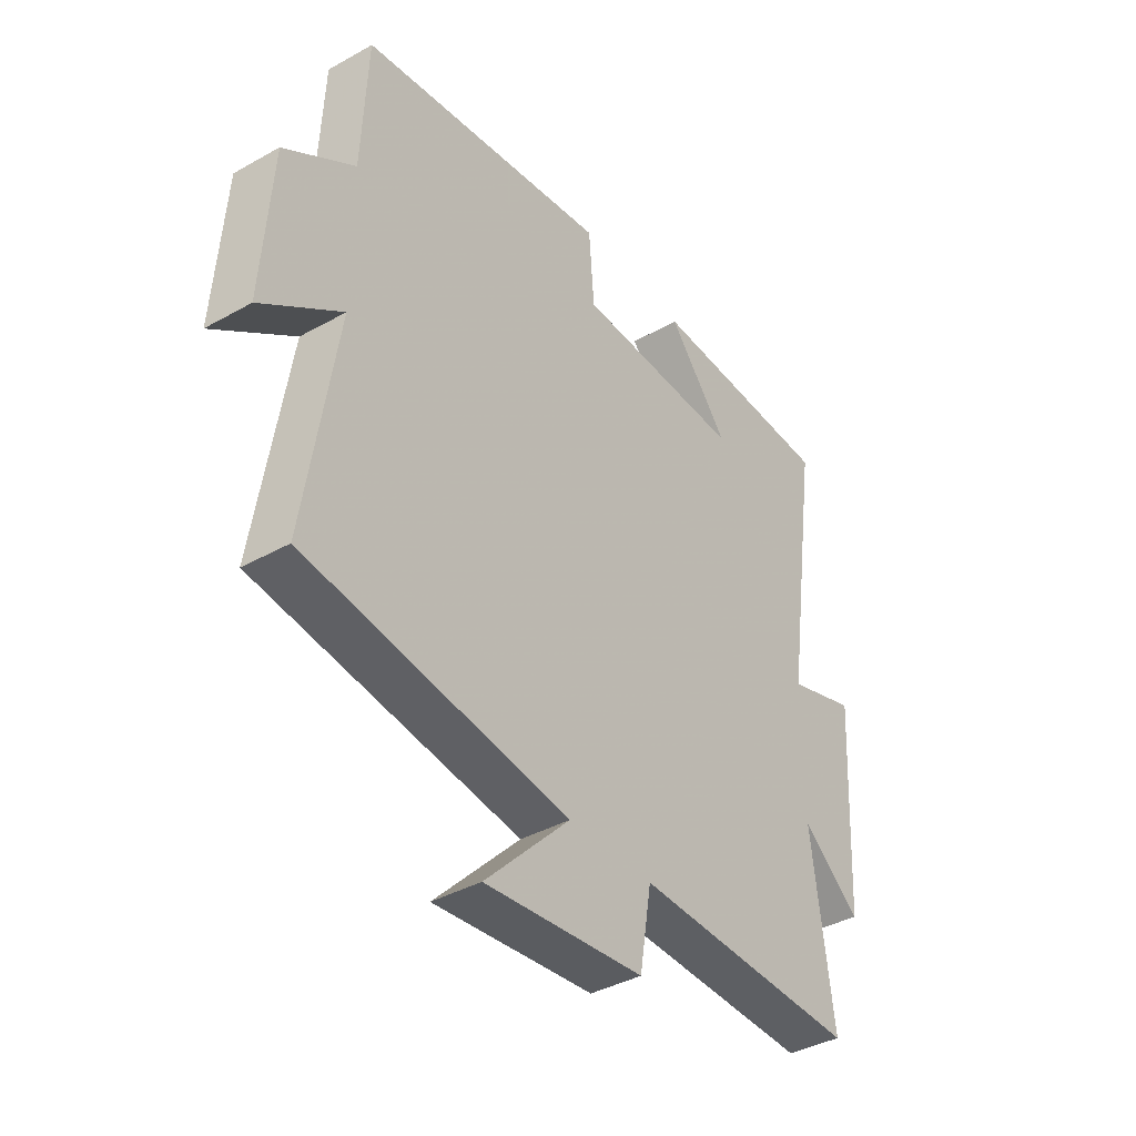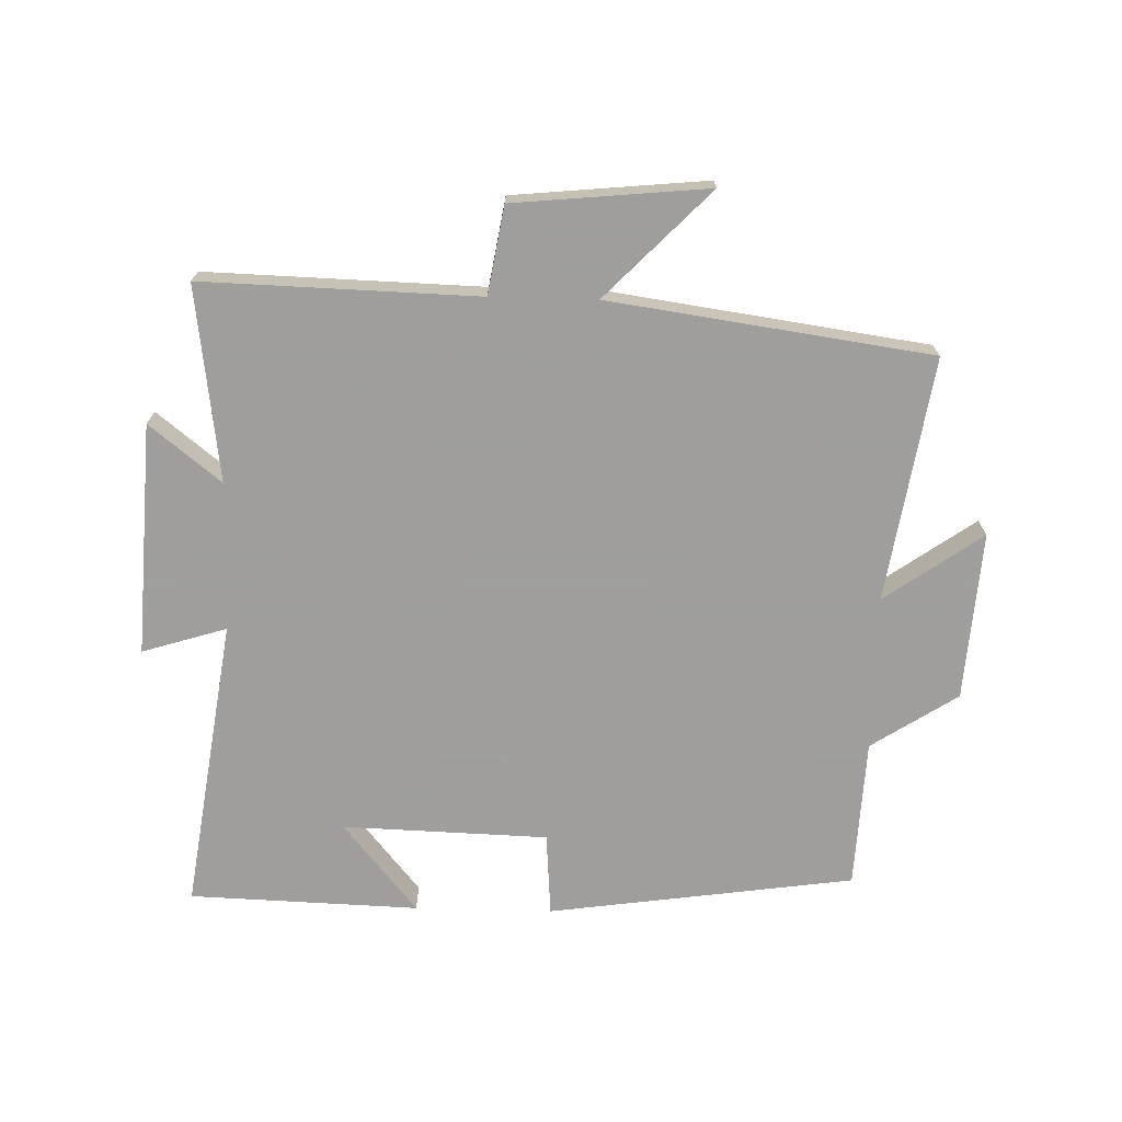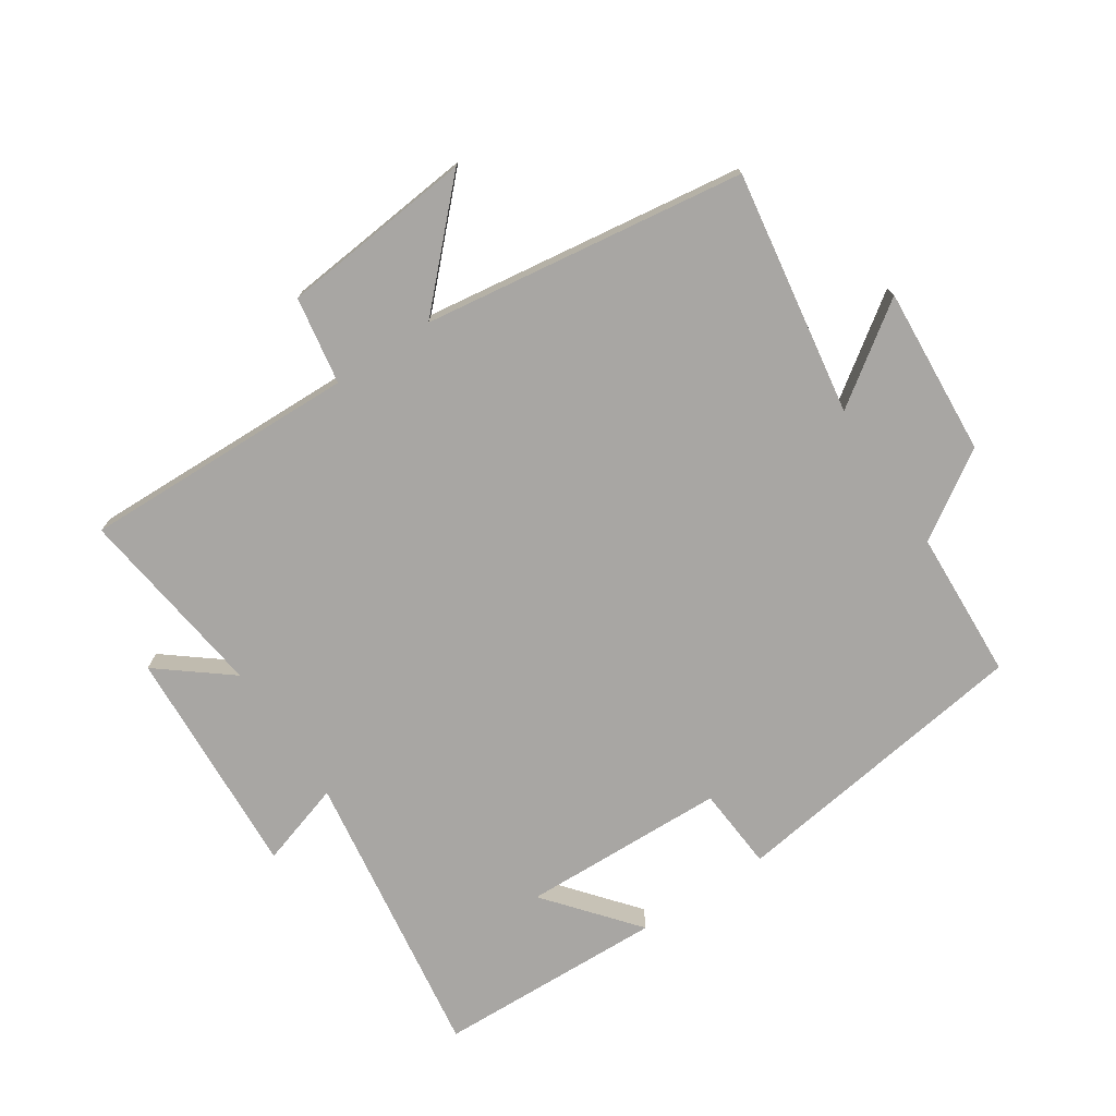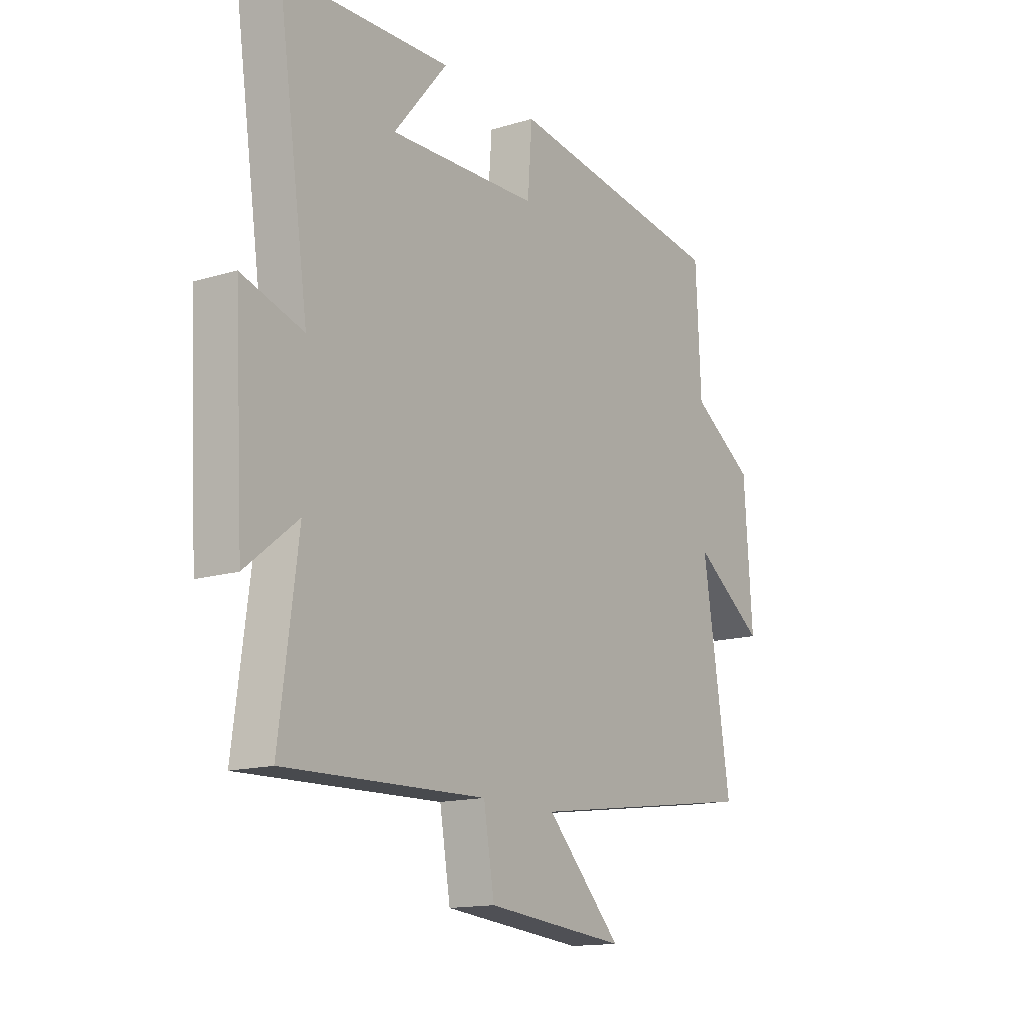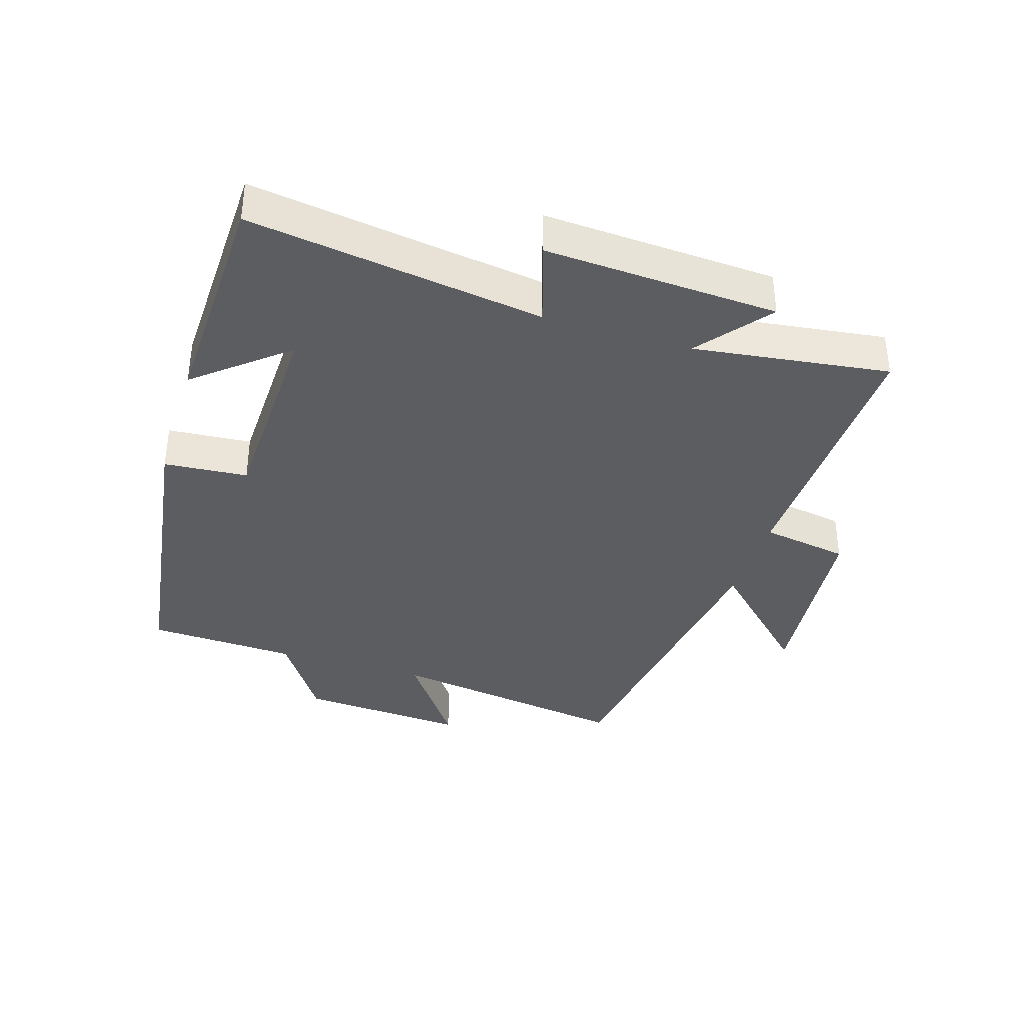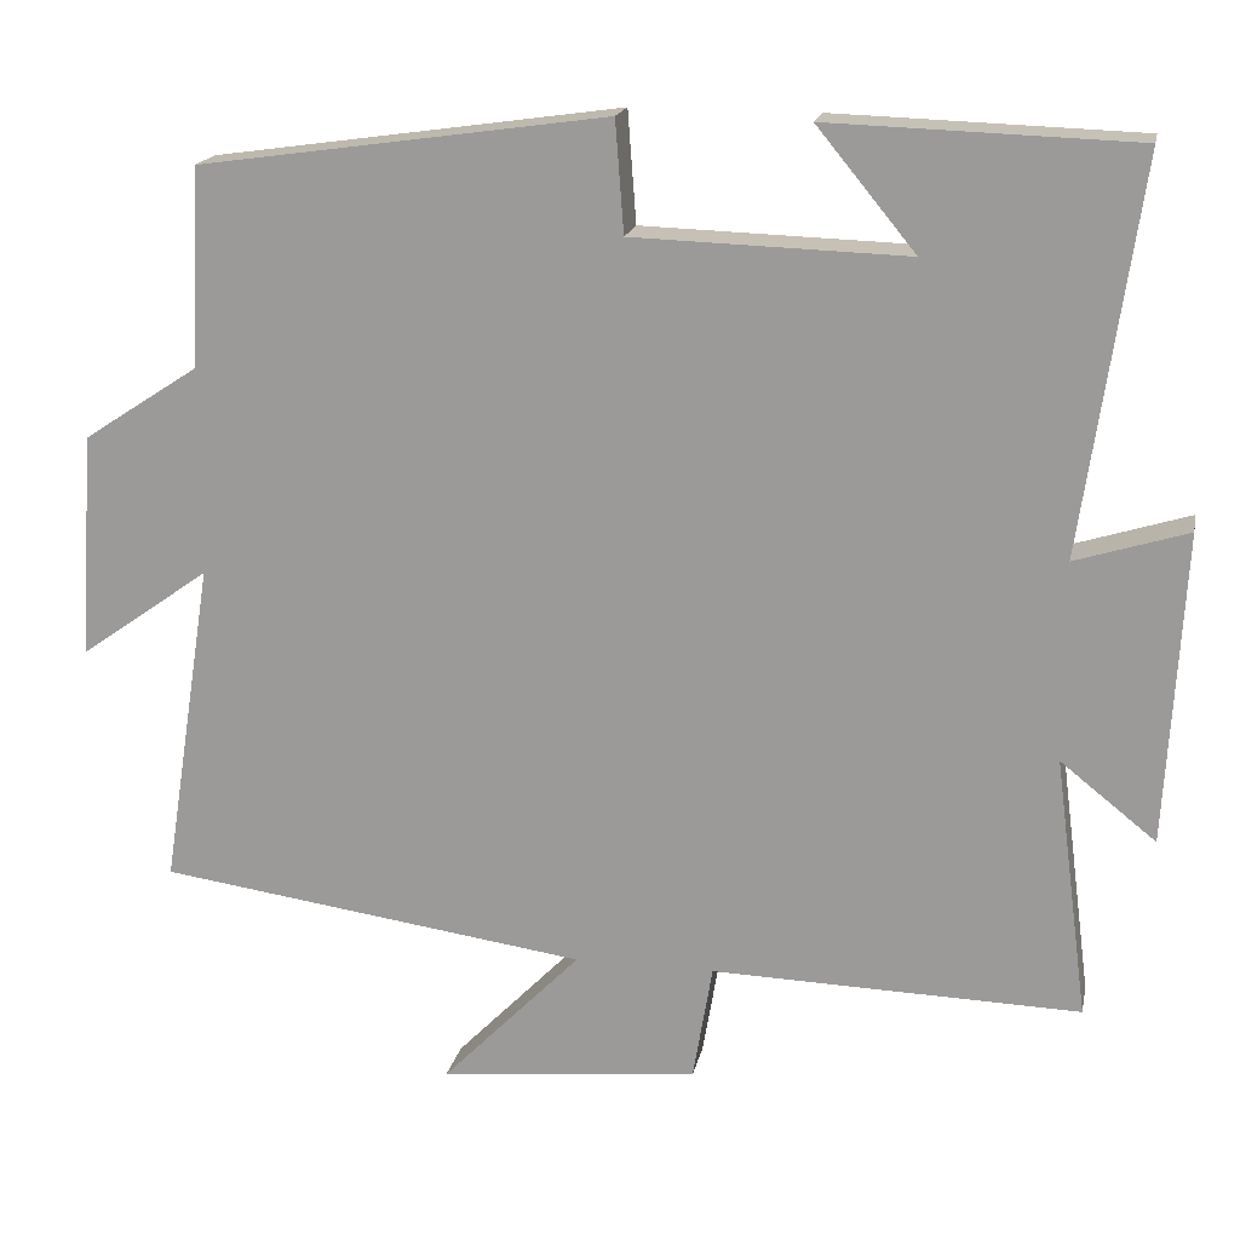
<metadata>
{"format":"obj","ext":"obj","renderer":"f3d","projection":"perspective","resolution":1024,"background":"white","views":[{"elev":-38.9,"azim":-54.8,"up":"+Z"},{"elev":-71.1,"azim":178.5,"up":"+Y"},{"elev":-74.3,"azim":-146.5,"up":"+Y"},{"elev":-14.6,"azim":123.6,"up":"+Z"},{"elev":-37.0,"azim":72.8,"up":"+Y"},{"elev":18.0,"azim":11.4,"up":"+Z"}]}
</metadata>
<code>
v 0.567 0.07 0.488
v 0.5 0.07 0.028
v 0.632 0.07 0.069
v 0.612 0.07 -0.295
v 0.5 0.07 -0.206
v 0.54 0.07 -0.512
v 0.108 0.07 -0.5
v 0.085 0.07 -0.637
v -0.219 0.07 -0.667
v -0.056 0.07 -0.5
v -0.56 0.07 -0.429
v -0.5 0.07 -0.046
v -0.653 0.07 -0.154
v -0.635 0.07 0.11
v -0.5 0.07 0.198
v -0.489 0.07 0.432
v -0.009 0.07 0.5
v 0.001 0.07 0.369
v 0.323 0.07 0.359
v 0.207 0.07 0.5
v 0.567 0 0.488
v 0.5 0 0.028
v 0.632 0 0.069
v 0.612 0 -0.295
v 0.5 0 -0.206
v 0.54 0 -0.512
v 0.108 0 -0.5
v 0.085 0 -0.637
v -0.219 0 -0.667
v -0.056 0 -0.5
v -0.56 0 -0.429
v -0.5 0 -0.046
v -0.653 0 -0.154
v -0.635 0 0.11
v -0.5 0 0.198
v -0.489 0 0.432
v -0.009 0 0.5
v 0.001 0 0.369
v 0.323 0 0.359
v 0.207 0 0.5
f 19 20 1
f 15 16 17 18
f 15 18 19
f 12 13 14 15
f 12 15 19
f 10 11 12 19
f 7 8 9 10
f 7 10 19 1
f 5 6 7
f 2 3 4 5
f 2 5 7
f 1 2 7
f 21 40 39
f 38 37 36 35
f 39 38 35
f 35 34 33 32
f 39 35 32
f 39 32 31 30
f 30 29 28 27
f 21 39 30 27
f 27 26 25
f 25 24 23 22
f 27 25 22
f 27 22 21
f 1 21 22 2
f 2 22 23 3
f 3 23 24 4
f 4 24 25 5
f 5 25 26 6
f 6 26 27 7
f 7 27 28 8
f 8 28 29 9
f 9 29 30 10
f 10 30 31 11
f 11 31 32 12
f 12 32 33 13
f 13 33 34 14
f 14 34 35 15
f 15 35 36 16
f 16 36 37 17
f 17 37 38 18
f 18 38 39 19
f 19 39 40 20
f 20 40 21 1

</code>
